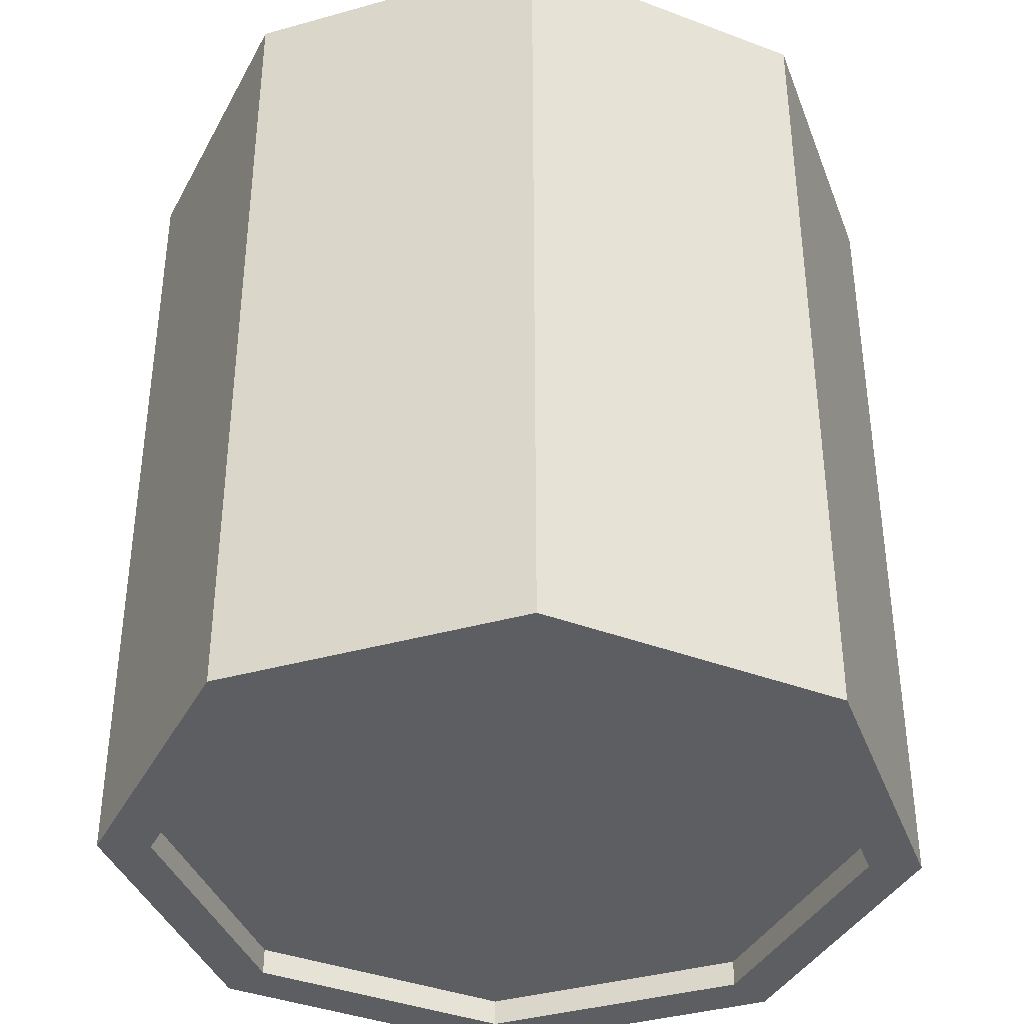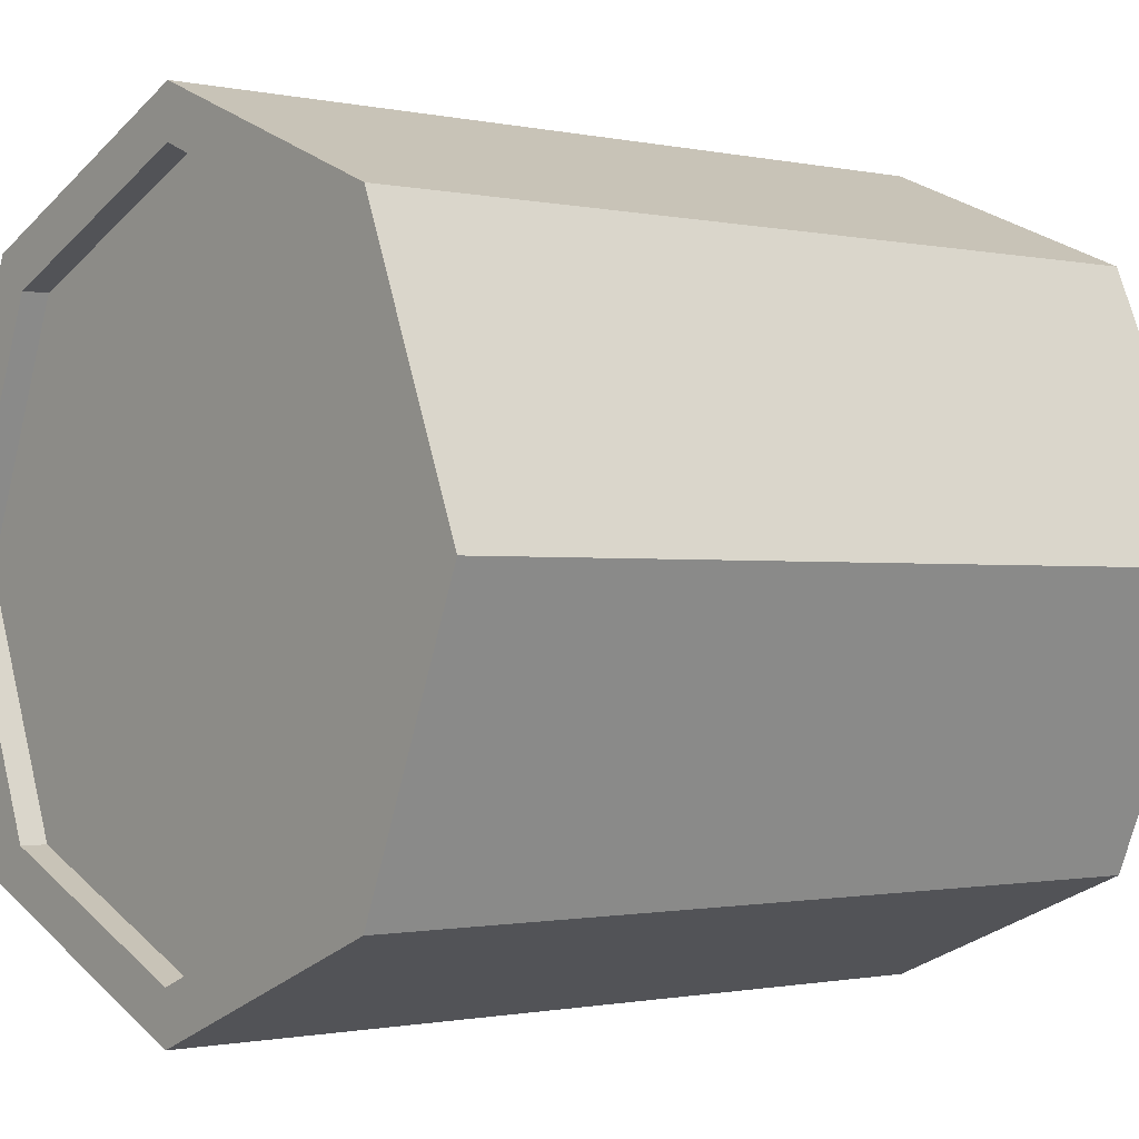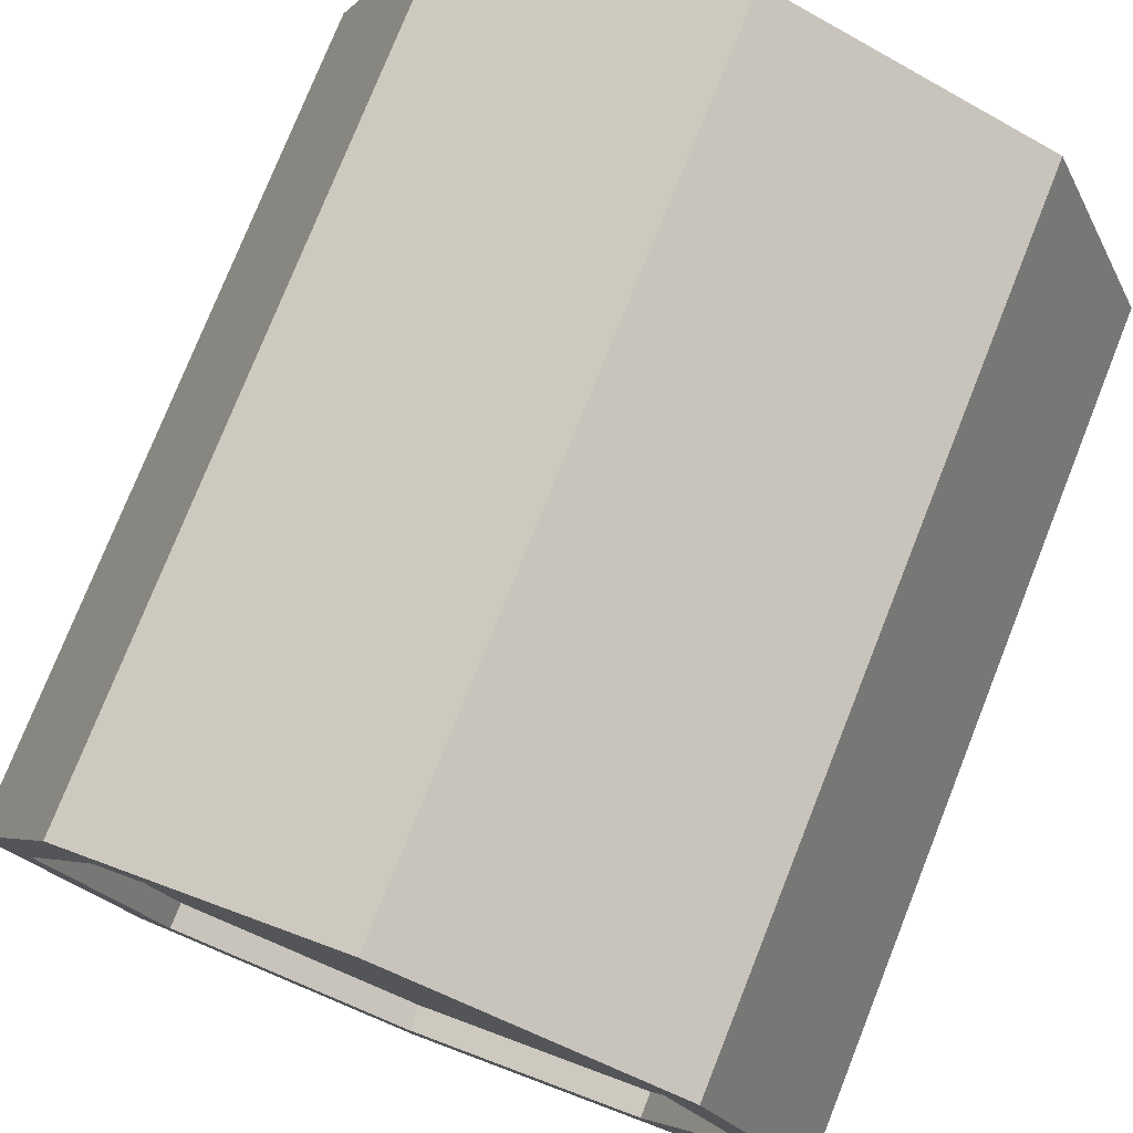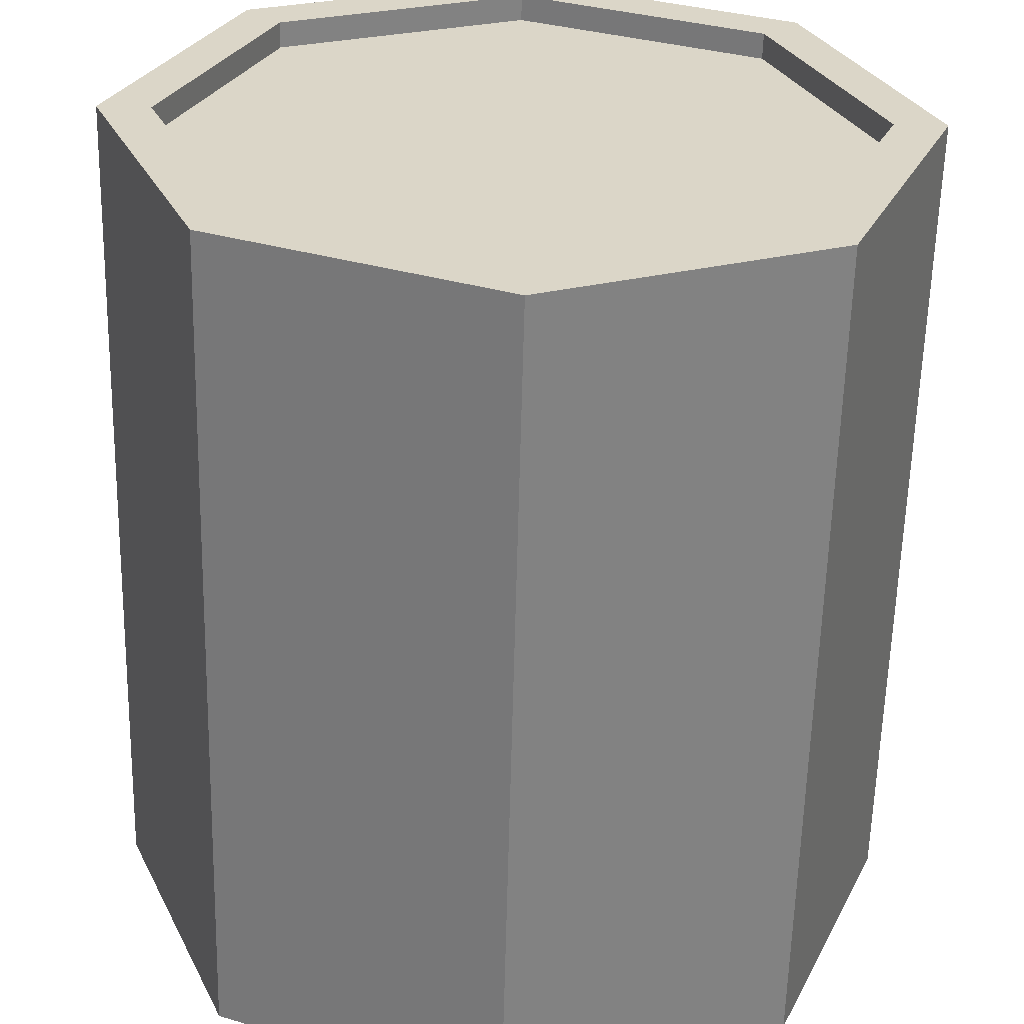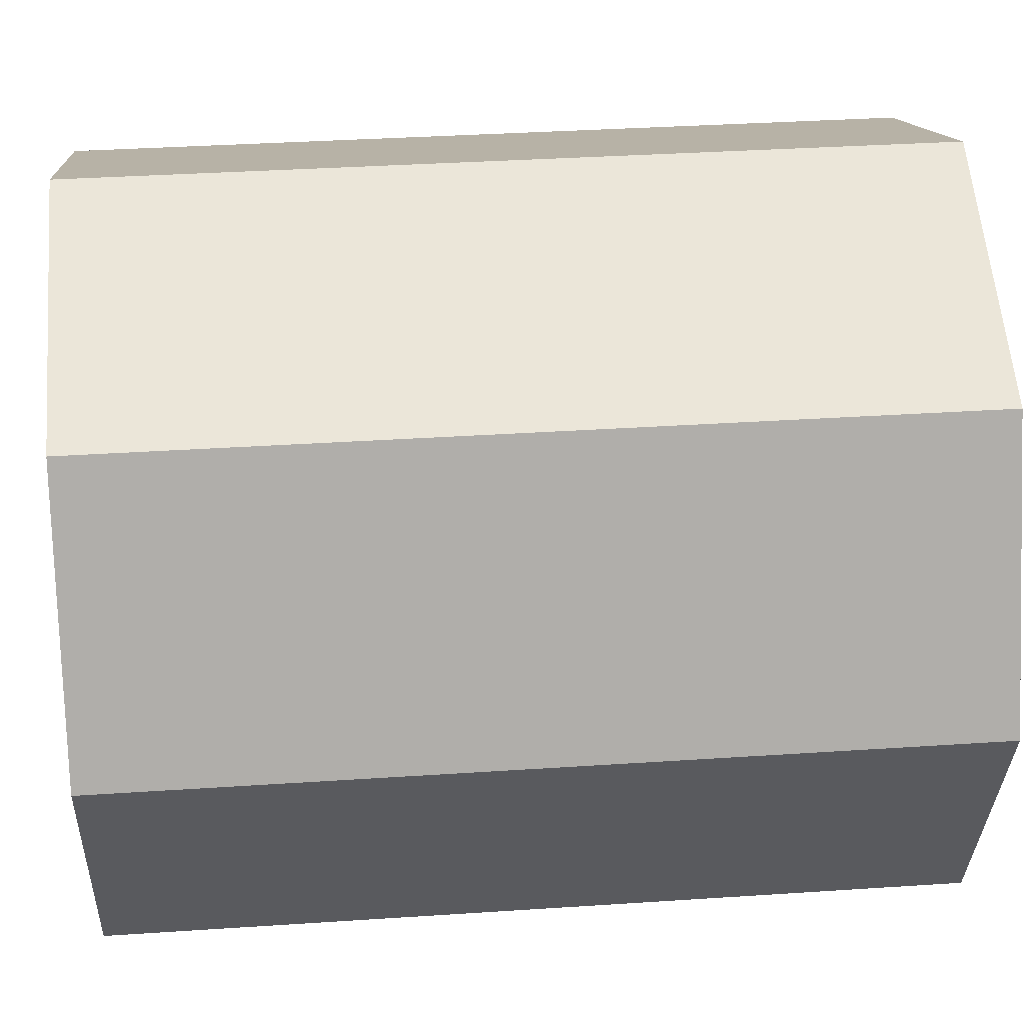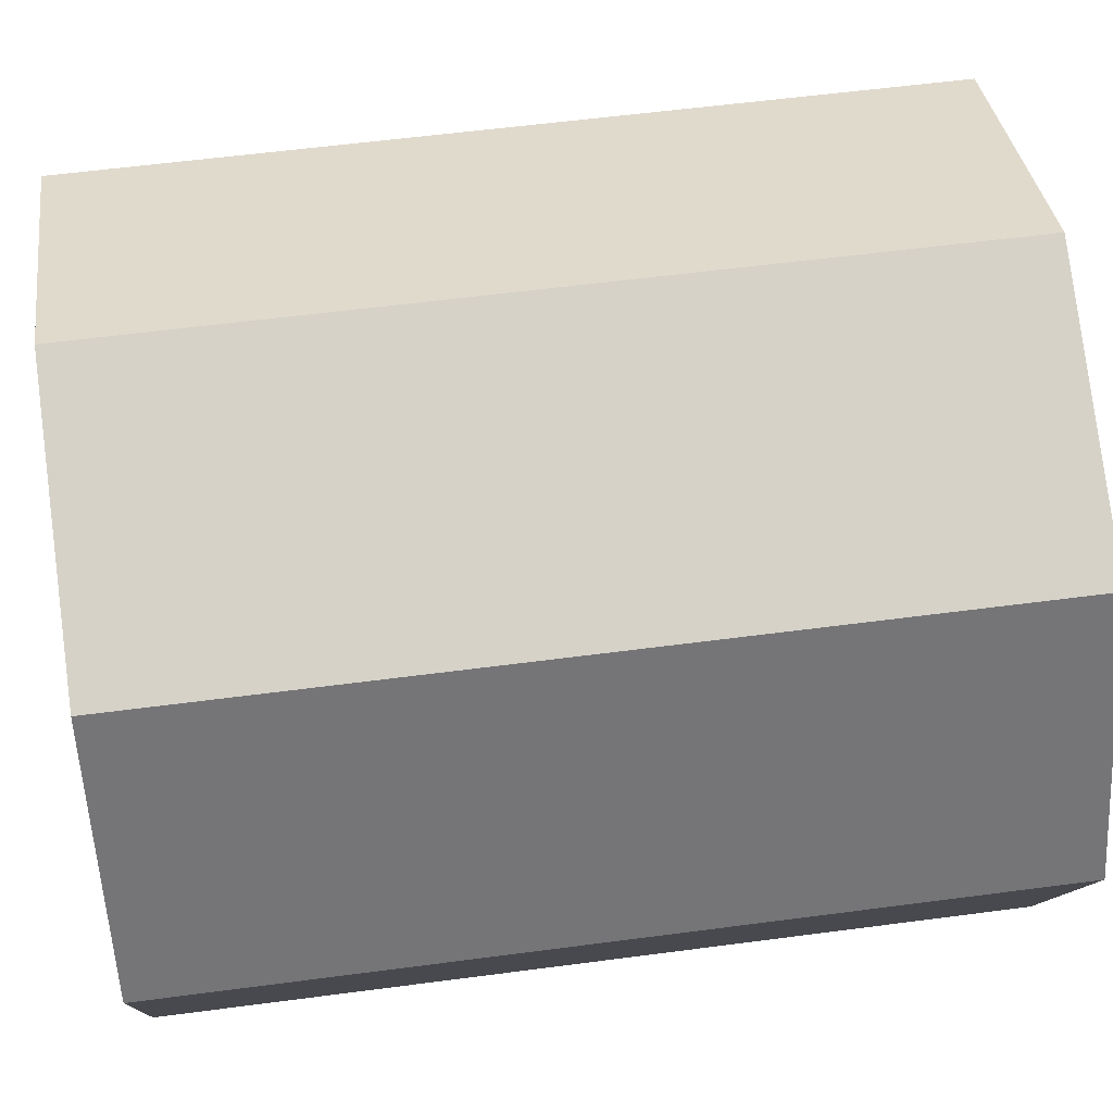
<metadata>
{"format":"obj","ext":"obj","renderer":"f3d","projection":"perspective","resolution":1024,"background":"white","views":[{"elev":-38.5,"azim":177.0,"up":"+Y"},{"elev":-1.0,"azim":-128.9,"up":"+Z"},{"elev":77.0,"azim":21.7,"up":"+Z"},{"elev":-60.6,"azim":178.6,"up":"+Z"},{"elev":35.1,"azim":-95.1,"up":"+Z"},{"elev":56.5,"azim":-97.9,"up":"+Z"}]}
</metadata>
<code>
o can
v 0.7391 2.56 -0.7391
v 1.045 2.48 0
v 1.045 2.56 0
v 0.7391 2.48 -0.7391
v -0.7391 2.56 0.7391
v 0 2.48 1.045
v -0.7391 2.48 0.7391
v 0 2.56 1.045
v 0.7391 0.08 -0.7391
v 1.045 0 0
v 1.045 0.08 0
v 0.7391 0 -0.7391
v 0.7391 2.48 0.7391
v 0.7391 2.56 0.7391
v -0.8009 2.48 0
v -1.045 2.48 0
v -0.5663 2.48 0.5663
v 0 2.48 0.8009
v 0.5663 2.48 0.5663
v 0.8009 2.48 0
v -0.7391 2.48 -0.7391
v -0.5663 2.48 -0.5663
v -0 2.48 -1.045
v -0 2.48 -0.8009
v 0.5663 2.48 -0.5663
v -0 0 -1.045
v -0 0.08 -1.045
v -0 2.56 -1.045
v -0.7391 2.56 -0.7391
v -1.045 2.56 0
v -0.7391 0 -0.7391
v -1.045 0.08 0
v -1.045 0 0
v -0.7391 0.08 -0.7391
v 0.7391 -0 0.7391
v 0.7391 0.08 0.7391
v -0.7391 0.08 0.7391
v -0.7391 -0 0.7391
v -0.8485 2.56 -0.8485
v -1.2 2.24 0
v -1.2 2.56 0
v -0.8485 2.24 -0.8485
v -0.8485 0 -0.8485
v -1.2 0 0
v 0 0 -1.2
v 0.8485 0 -0.8485
v 1.2 0 0
v -0.8485 -0 0.8485
v 0 -0 1.2
v 0 -0 1.045
v 0.8485 -0 0.8485
v 0.8485 2.56 0.8485
v 0 2.24 1.2
v 0.8485 2.24 0.8485
v 0 2.56 1.2
v 0 2.56 -1.2
v 0.8485 2.24 -0.8485
v 0 2.24 -1.2
v 0.8485 2.56 -0.8485
v -0.8485 2.24 0.8485
v -0.8485 2.56 0.8485
v 0 0.32 1.2
v -0.8485 0.32 0.8485
v 0.8485 0.32 0.8485
v 1.2 0.32 0
v 1.2 2.24 0
v 1.2 2.56 0
v 0 0.32 -1.2
v 0.8485 0.32 -0.8485
v -0.8485 0.32 -0.8485
v -1.2 0.32 0
v 0 0.08 1.045
v -0.4454 2.48 0.4454
v -0.4454 2.48 -0.4454
v -0.6299 2.48 0
v -0 2.48 0.6299
v 0 2.48 -0.6299
v 0.4454 2.48 0.4454
v 0.4454 2.48 -0.4454
v 0.6299 2.48 0
f 1 2 3
f 2 1 4
f 5 6 7
f 6 5 8
f 9 10 11
f 10 9 12
f 8 13 6
f 13 8 14
f 7 15 16
f 15 7 17
f 17 7 6
f 17 6 18
f 18 6 19
f 19 6 13
f 19 13 20
f 20 13 2
f 15 21 16
f 21 15 22
f 21 22 23
f 23 22 24
f 23 24 25
f 23 25 4
f 4 25 20
f 4 20 2
f 9 26 12
f 26 9 27
f 28 21 23
f 21 28 29
f 16 5 7
f 5 16 30
f 31 32 33
f 32 31 34
f 11 35 36
f 35 11 10
f 27 31 26
f 31 27 34
f 3 13 14
f 13 3 2
f 1 23 4
f 23 1 28
f 33 37 38
f 37 33 32
f 21 30 16
f 30 21 29
f 39 40 41
f 40 39 42
f 43 33 44
f 33 43 31
f 31 43 45
f 31 45 26
f 26 45 12
f 12 45 46
f 12 46 10
f 10 46 47
f 33 48 44
f 48 33 38
f 48 38 49
f 49 38 50
f 49 50 51
f 51 10 47
f 51 50 35
f 51 35 10
f 52 53 54
f 53 52 55
f 56 57 58
f 57 56 59
f 39 58 42
f 58 39 56
f 41 60 61
f 60 41 40
f 62 48 49
f 48 62 63
f 64 49 51
f 49 64 62
f 47 64 51
f 64 47 65
f 66 52 54
f 52 66 67
f 55 60 53
f 60 55 61
f 68 46 45
f 46 68 69
f 70 45 43
f 45 70 68
f 70 44 71
f 44 70 43
f 46 65 47
f 65 46 69
f 61 30 41
f 30 61 5
f 5 61 55
f 5 55 8
f 8 55 52
f 8 52 14
f 14 52 3
f 3 52 67
f 30 39 41
f 39 30 29
f 39 29 56
f 56 29 28
f 56 28 1
f 56 1 59
f 59 1 3
f 59 3 67
f 57 67 66
f 67 57 59
f 71 48 63
f 48 71 44
f 34 37 32
f 37 34 72
f 72 34 27
f 72 27 9
f 72 9 36
f 36 9 11
f 72 35 50
f 35 72 36
f 37 50 38
f 50 37 72
f 73 74 75
f 74 73 76
f 74 76 77
f 77 76 78
f 77 78 79
f 79 78 80
f 53 63 62
f 63 53 60
f 69 66 65
f 66 69 57
f 65 54 64
f 54 65 66
f 42 68 70
f 68 42 58
f 54 62 64
f 62 54 53
f 42 71 40
f 71 42 70
f 58 69 68
f 69 58 57
f 40 63 60
f 63 40 71
f 17 75 15
f 75 17 73
f 73 17 18
f 73 18 76
f 76 18 78
f 78 18 19
f 78 19 80
f 80 19 20
f 75 22 15
f 22 75 74
f 22 74 24
f 24 74 77
f 24 77 25
f 25 80 20
f 25 77 79
f 25 79 80

</code>
